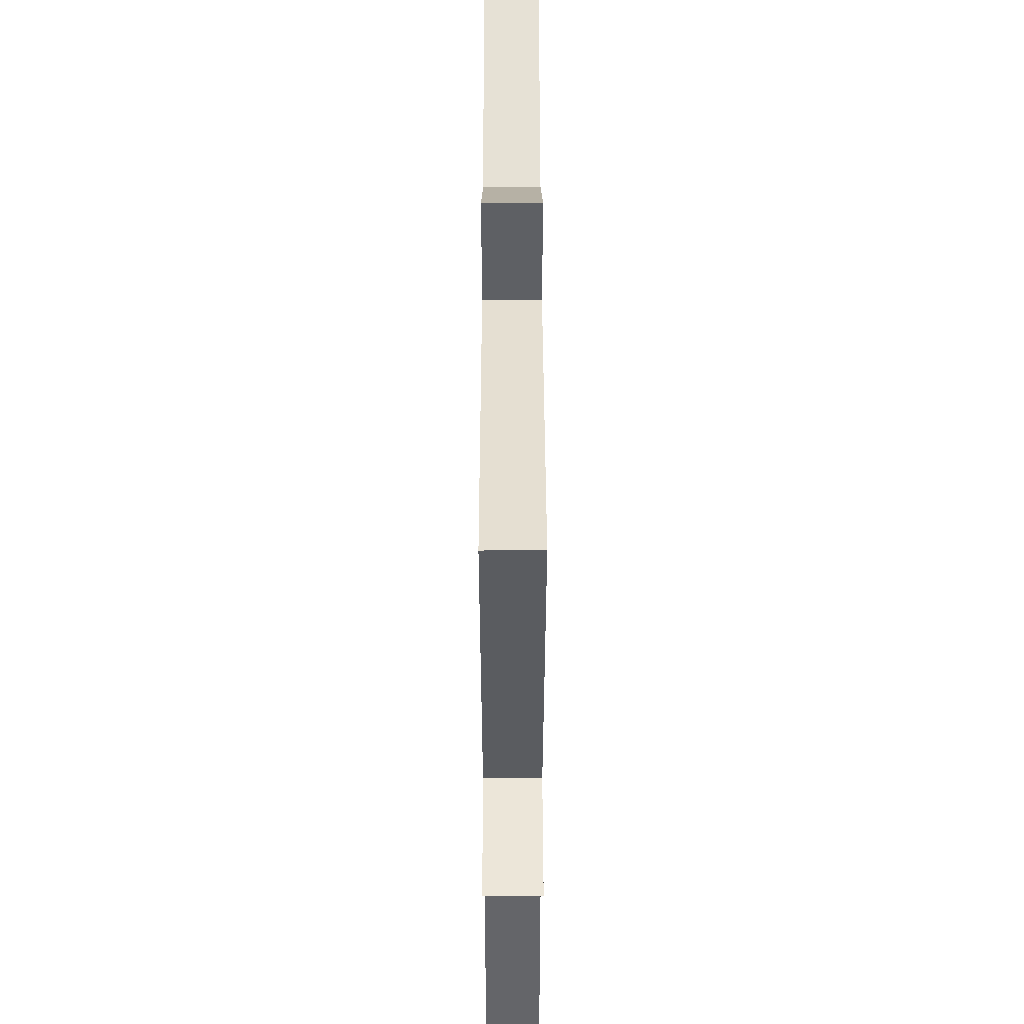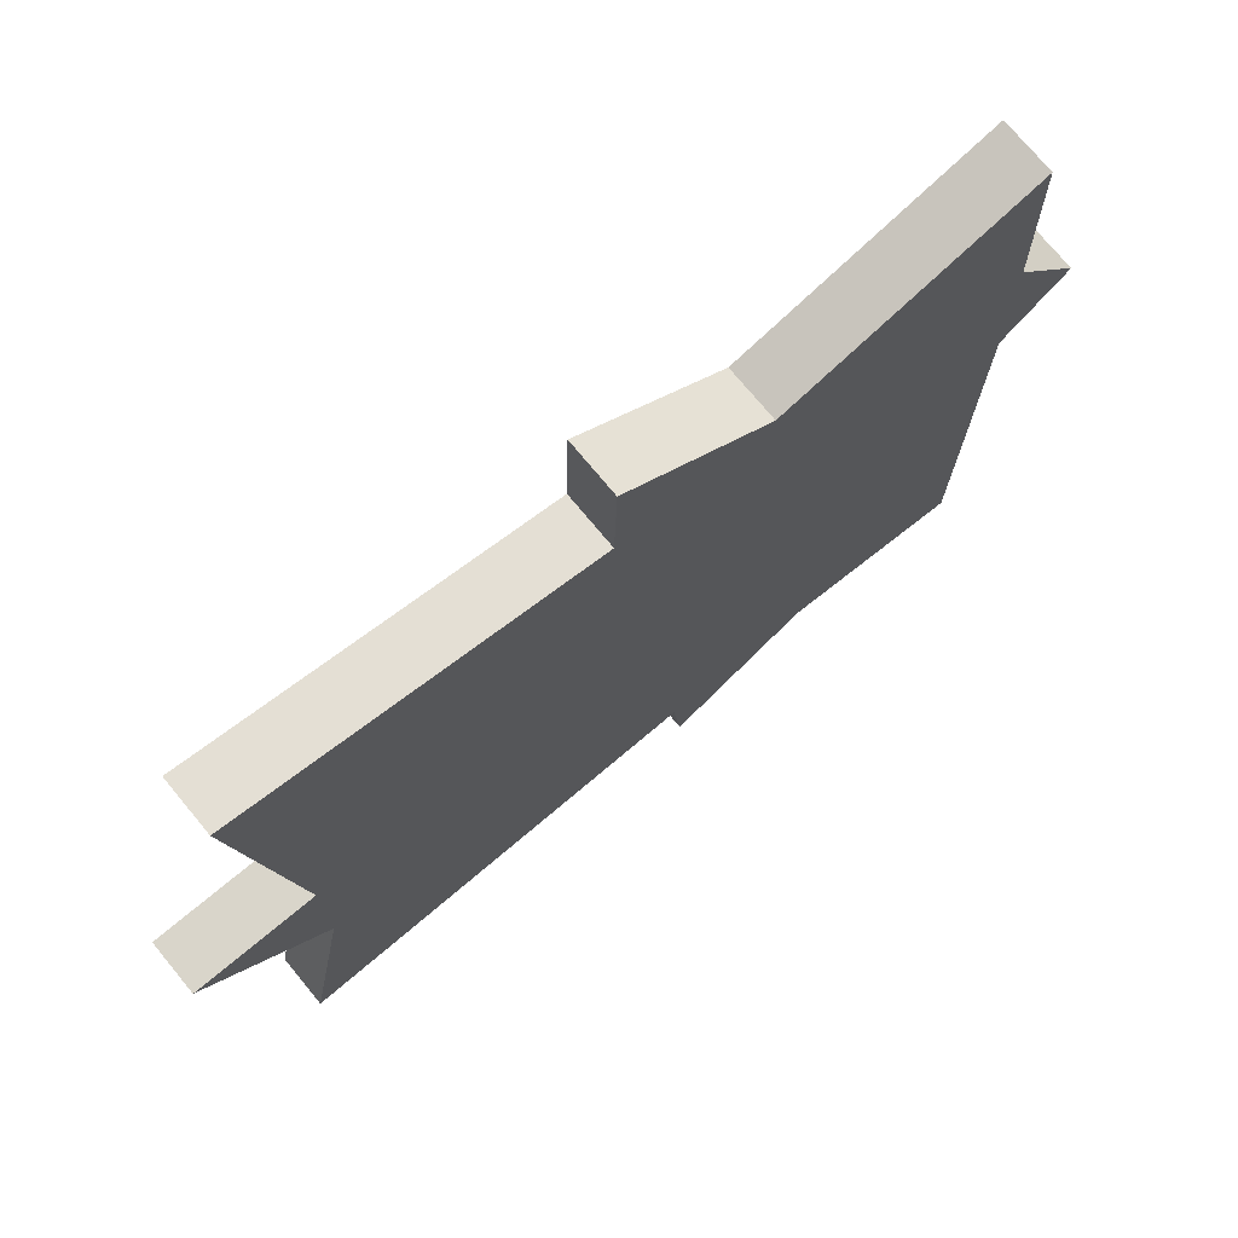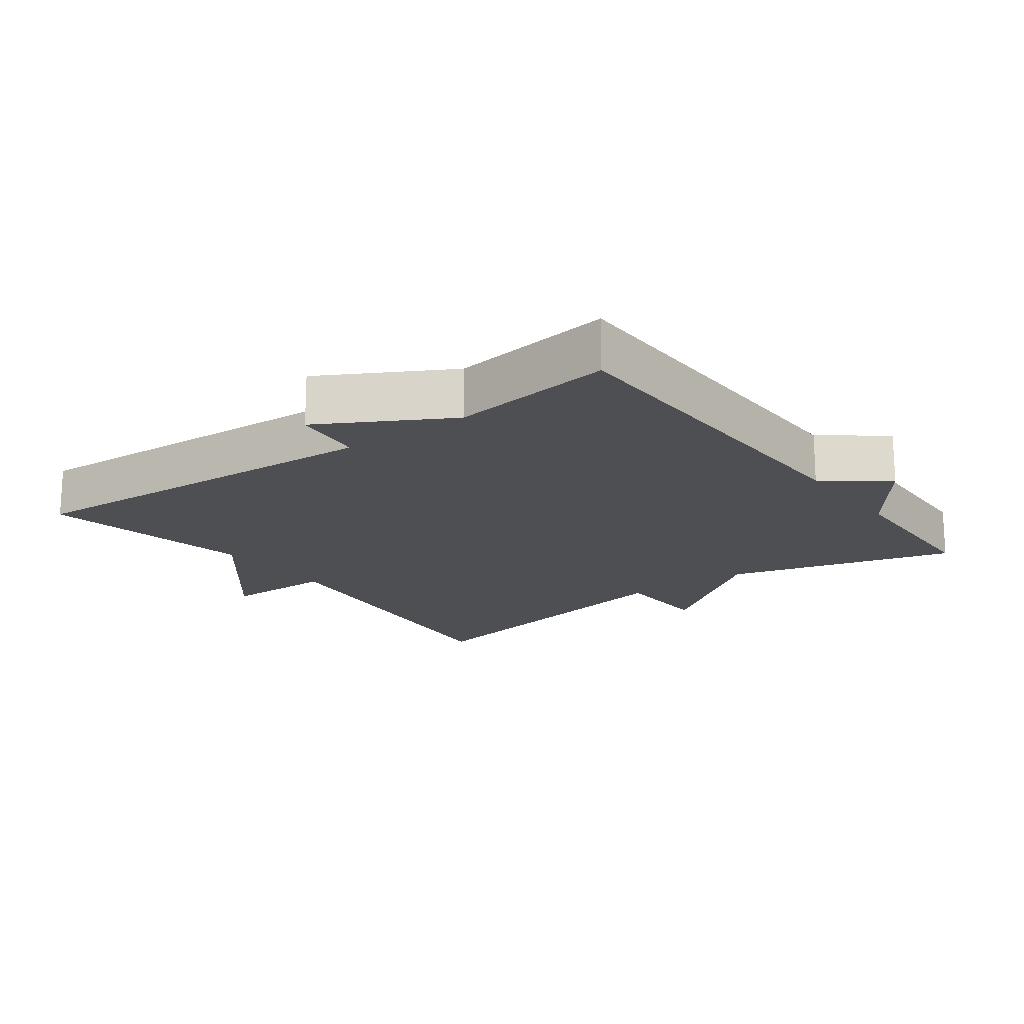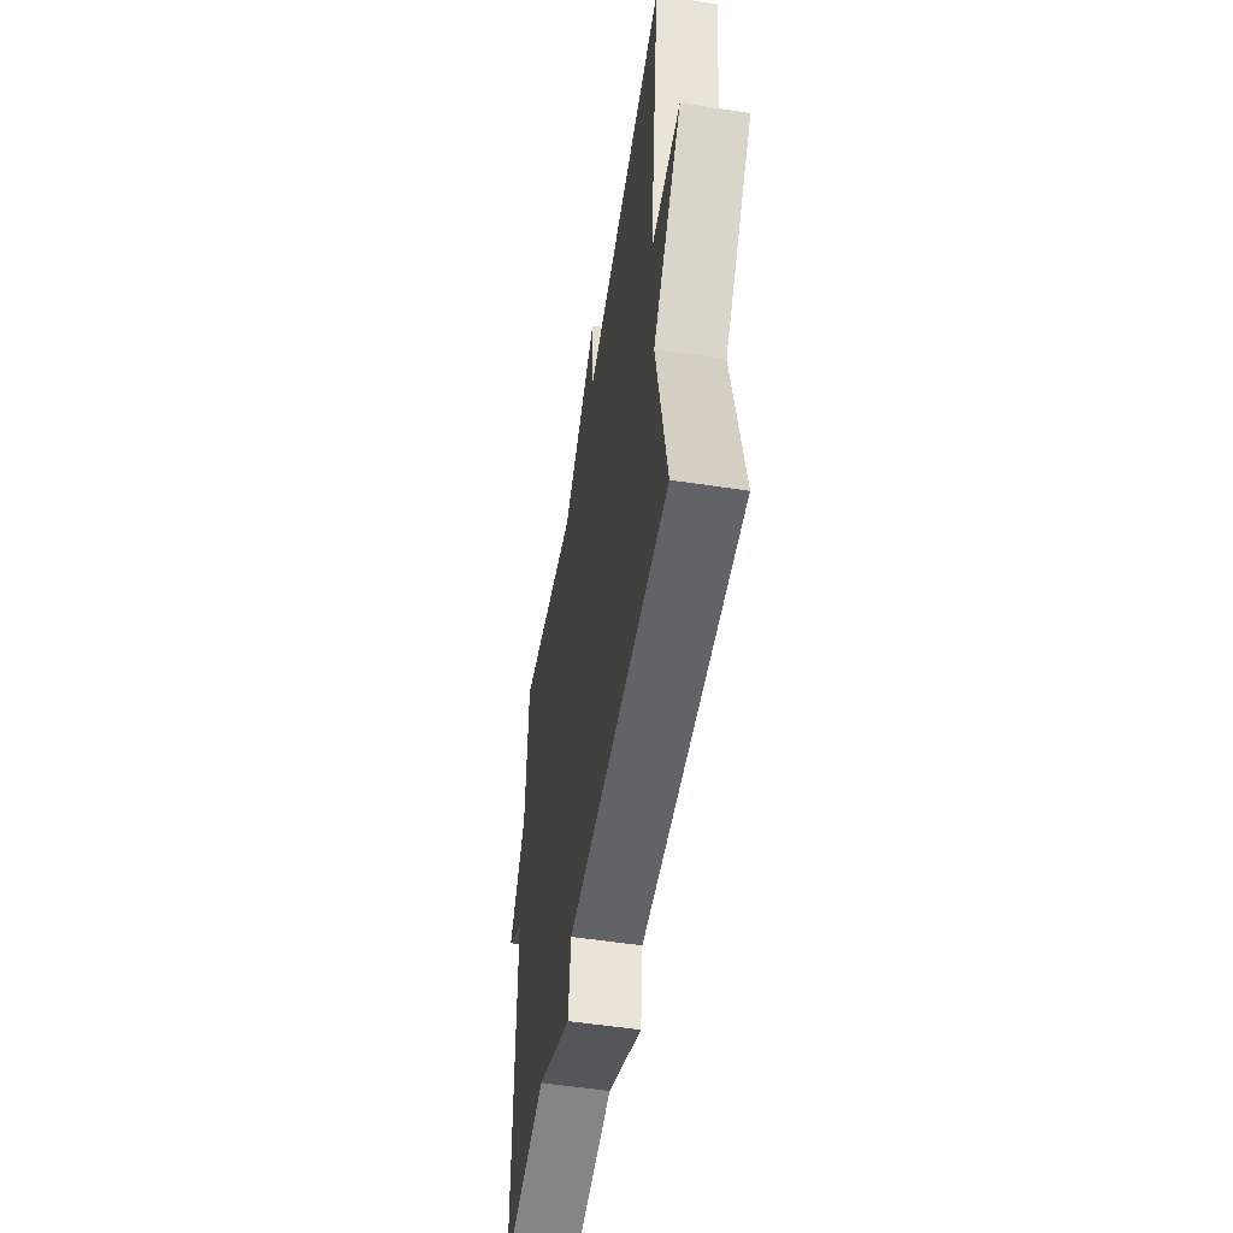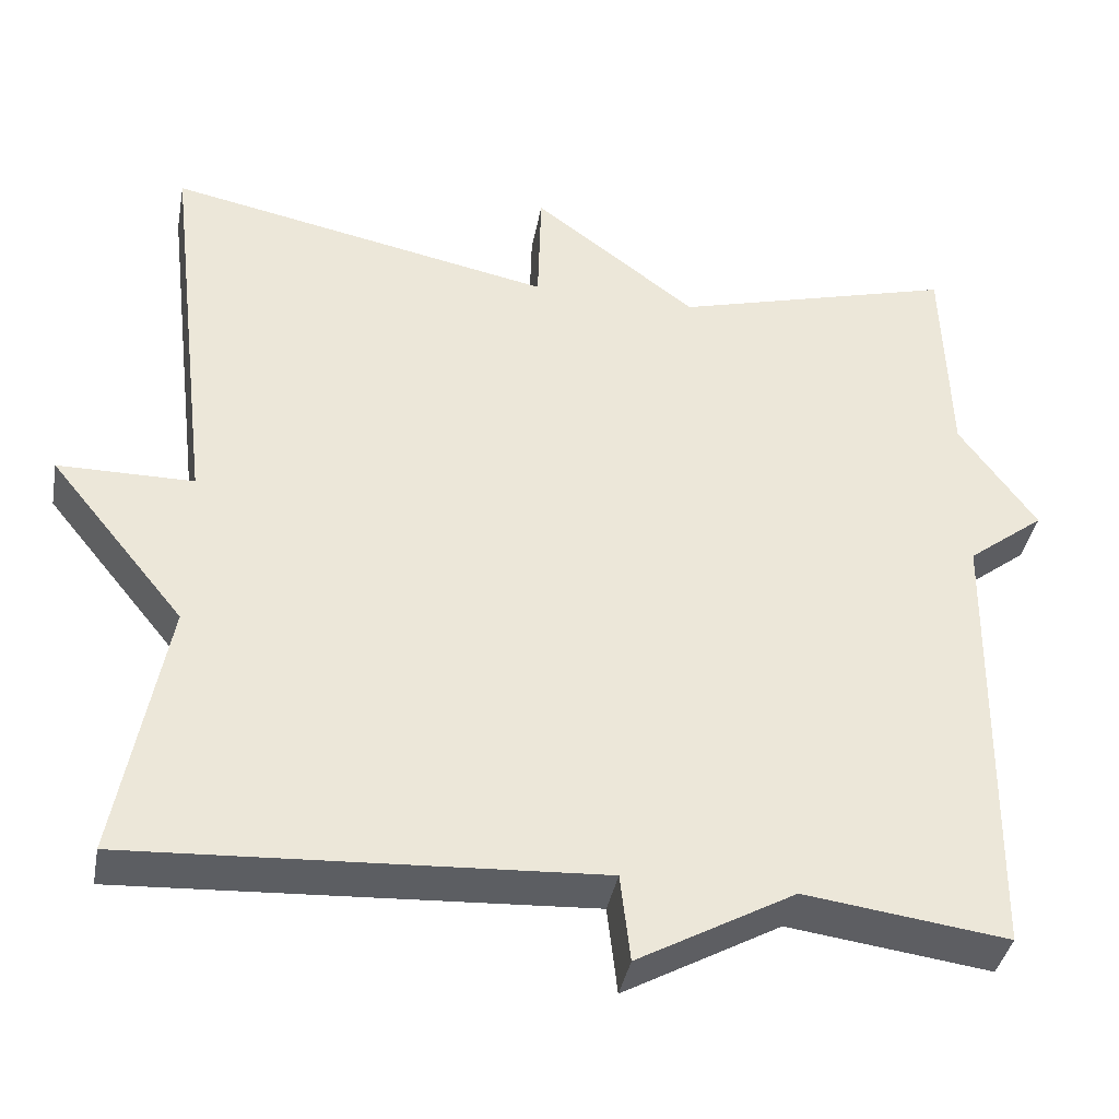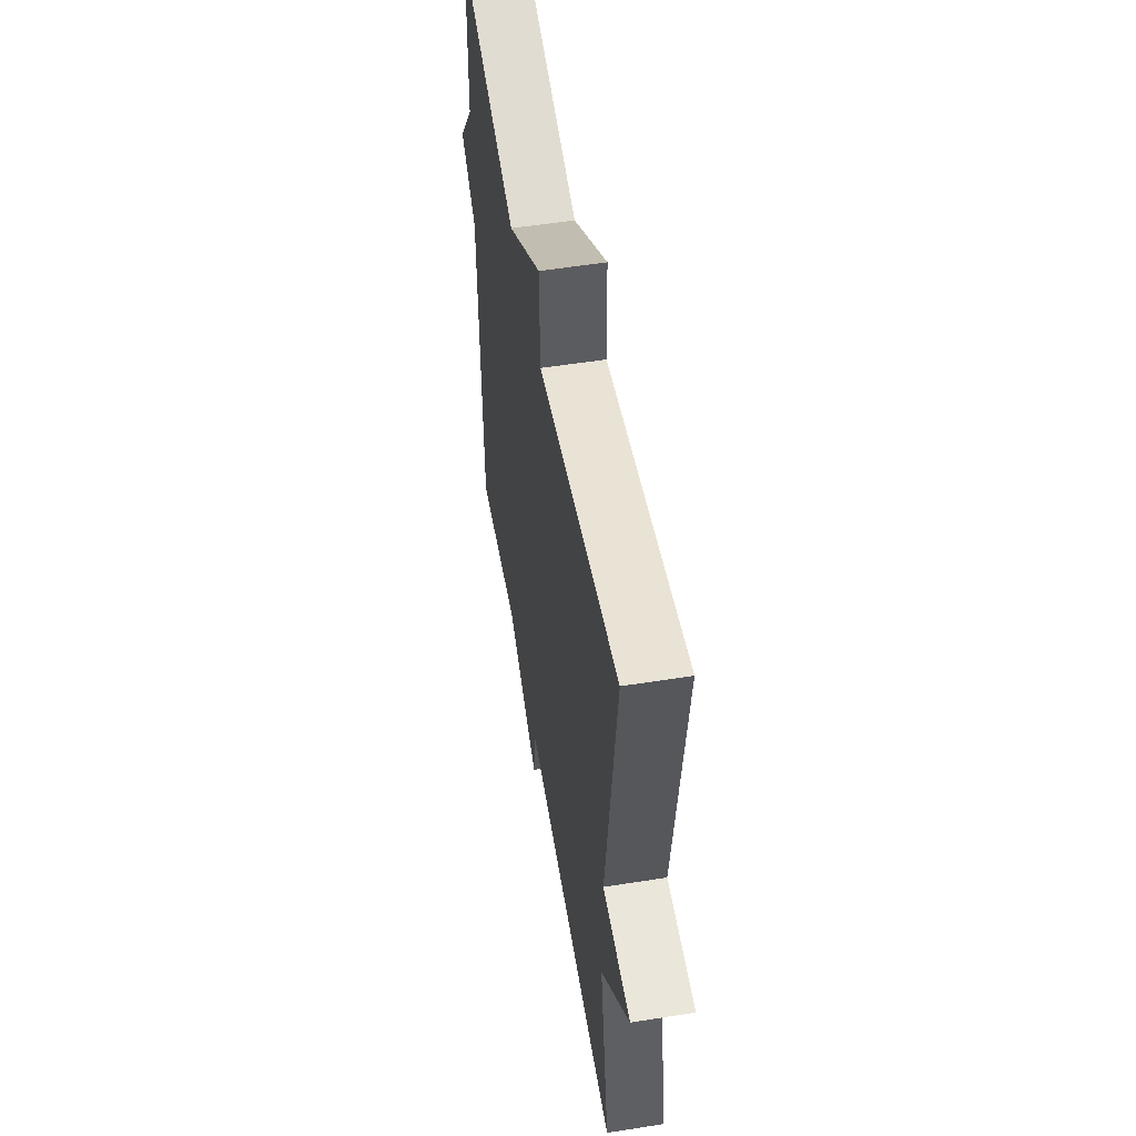
<metadata>
{"format":"obj","ext":"obj","renderer":"f3d","projection":"perspective","resolution":1024,"background":"white","views":[{"elev":48.8,"azim":89.9,"up":"+Z"},{"elev":74.1,"azim":140.4,"up":"+Z"},{"elev":-17.7,"azim":-143.5,"up":"+Y"},{"elev":-54.2,"azim":80.8,"up":"+Z"},{"elev":-38.9,"azim":169.4,"up":"+Z"},{"elev":54.5,"azim":80.5,"up":"+Z"}]}
</metadata>
<code>
v 0.5 0.07 0.5
v 0.442 0.07 0.015
v 0.604 0.07 0.014
v 0.442 0.07 -0.185
v 0.5 0.07 -0.5
v -0.057 0.07 -0.468
v -0.069 0.07 -0.573
v -0.257 0.07 -0.468
v -0.5 0.07 -0.5
v -0.508 0.07 0.044
v -0.6 0.07 0.115
v -0.508 0.07 0.244
v -0.5 0.07 0.5
v -0.163 0.07 0.407
v 0.033 0.07 0.554
v 0.037 0.07 0.407
v 0.5 0 0.5
v 0.442 0 0.015
v 0.604 0 0.014
v 0.442 0 -0.185
v 0.5 0 -0.5
v -0.057 0 -0.468
v -0.069 0 -0.573
v -0.257 0 -0.468
v -0.5 0 -0.5
v -0.508 0 0.044
v -0.6 0 0.115
v -0.508 0 0.244
v -0.5 0 0.5
v -0.163 0 0.407
v 0.033 0 0.554
v 0.037 0 0.407
f 14 15 16
f 12 13 14
f 12 14 16
f 11 12 16
f 10 11 16
f 16 1 2
f 10 16 2
f 9 10 2
f 8 9 2
f 6 7 8
f 4 5 6
f 4 6 8
f 3 4 8
f 2 3 8
f 32 31 30
f 30 29 28
f 32 30 28
f 32 28 27
f 32 27 26
f 18 17 32
f 18 32 26
f 18 26 25
f 18 25 24
f 24 23 22
f 22 21 20
f 24 22 20
f 24 20 19
f 24 19 18
f 1 17 18 2
f 2 18 19 3
f 3 19 20 4
f 4 20 21 5
f 5 21 22 6
f 6 22 23 7
f 7 23 24 8
f 8 24 25 9
f 9 25 26 10
f 10 26 27 11
f 11 27 28 12
f 12 28 29 13
f 13 29 30 14
f 14 30 31 15
f 15 31 32 16
f 16 32 17 1

</code>
